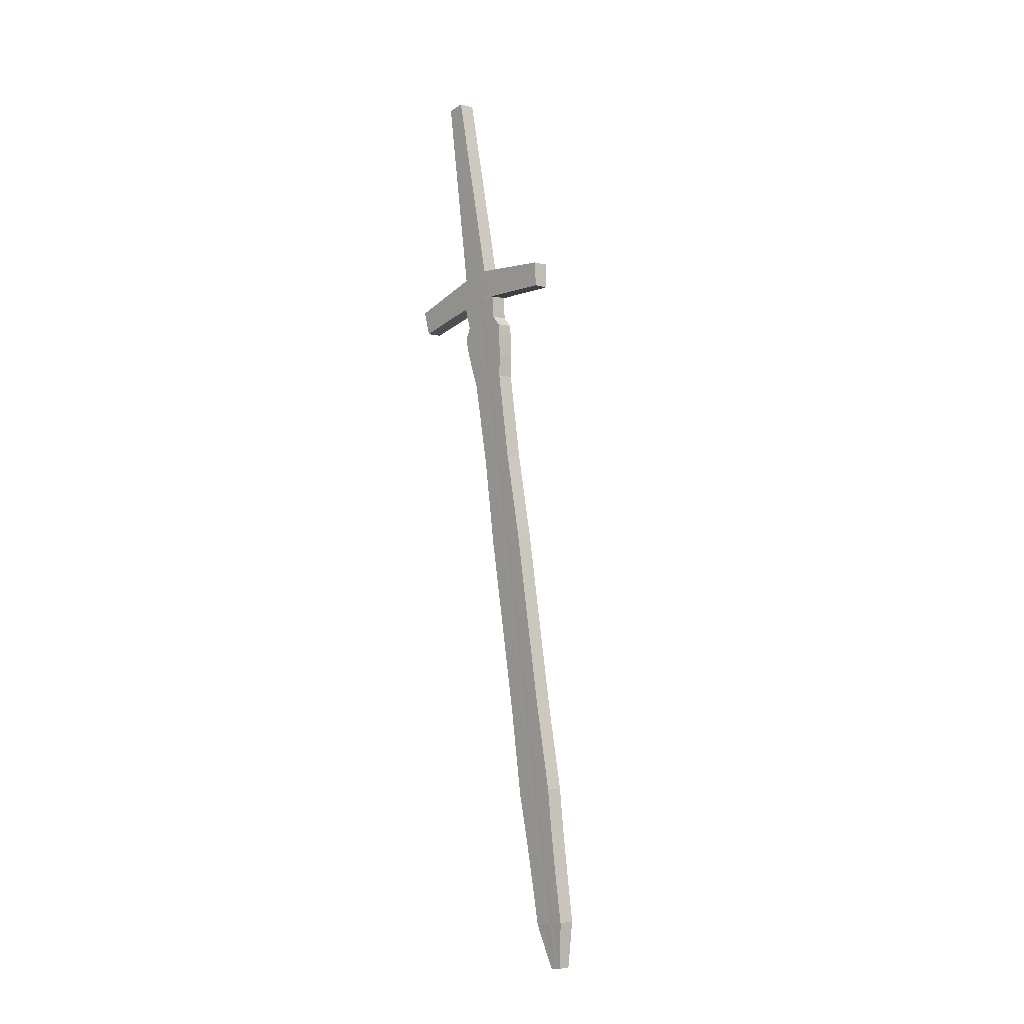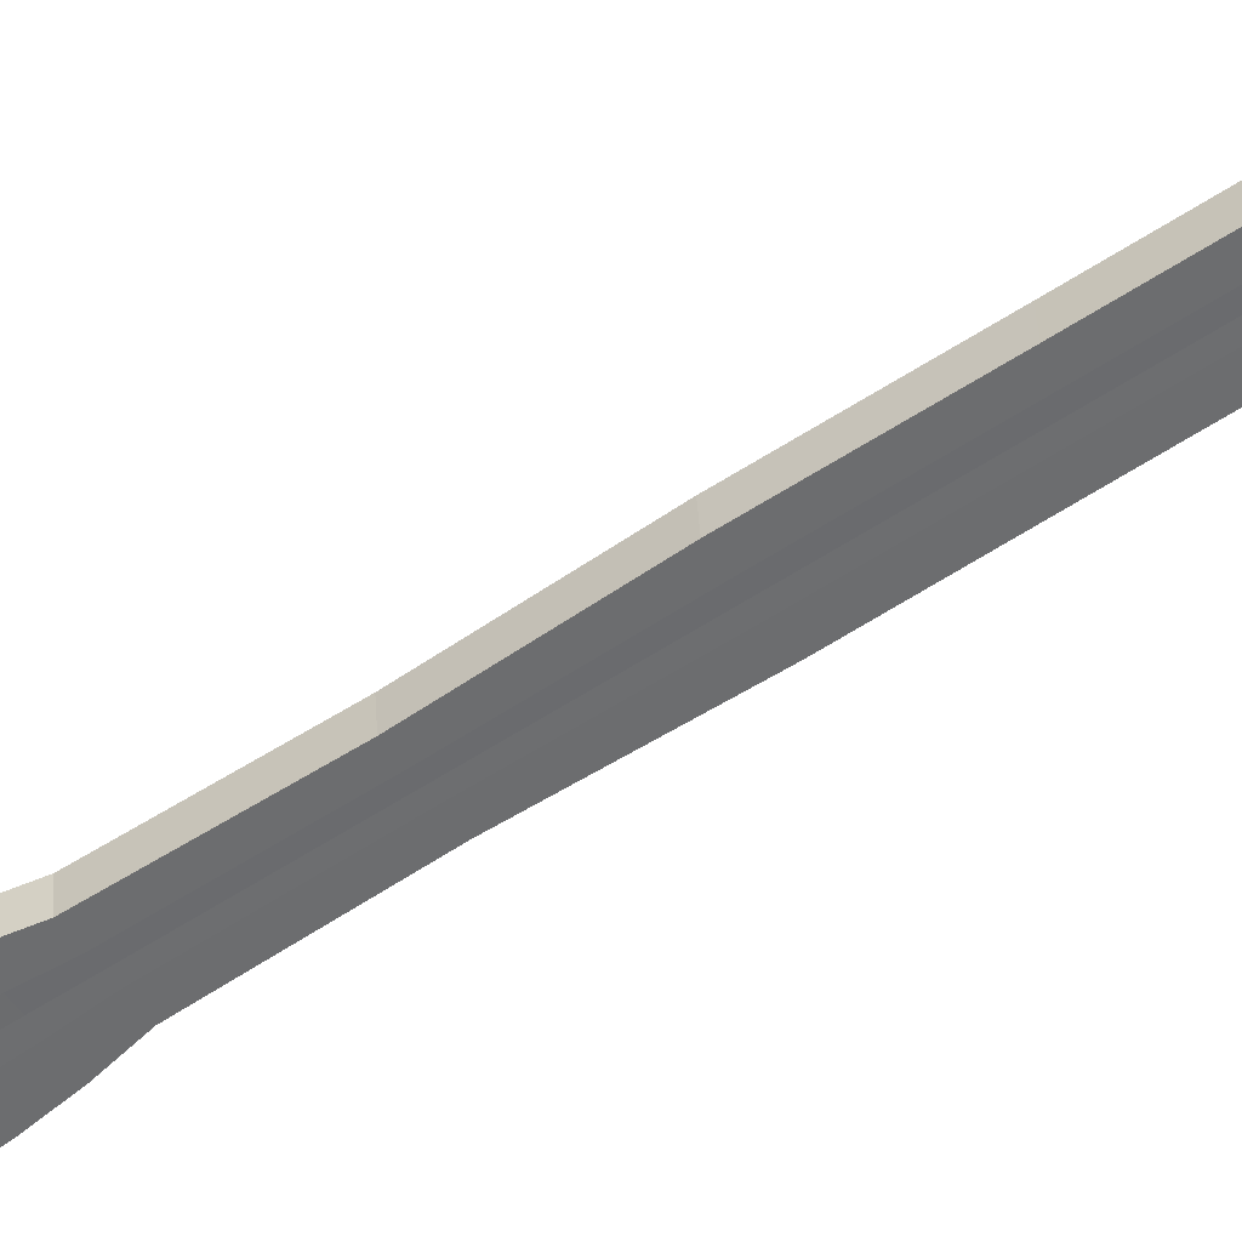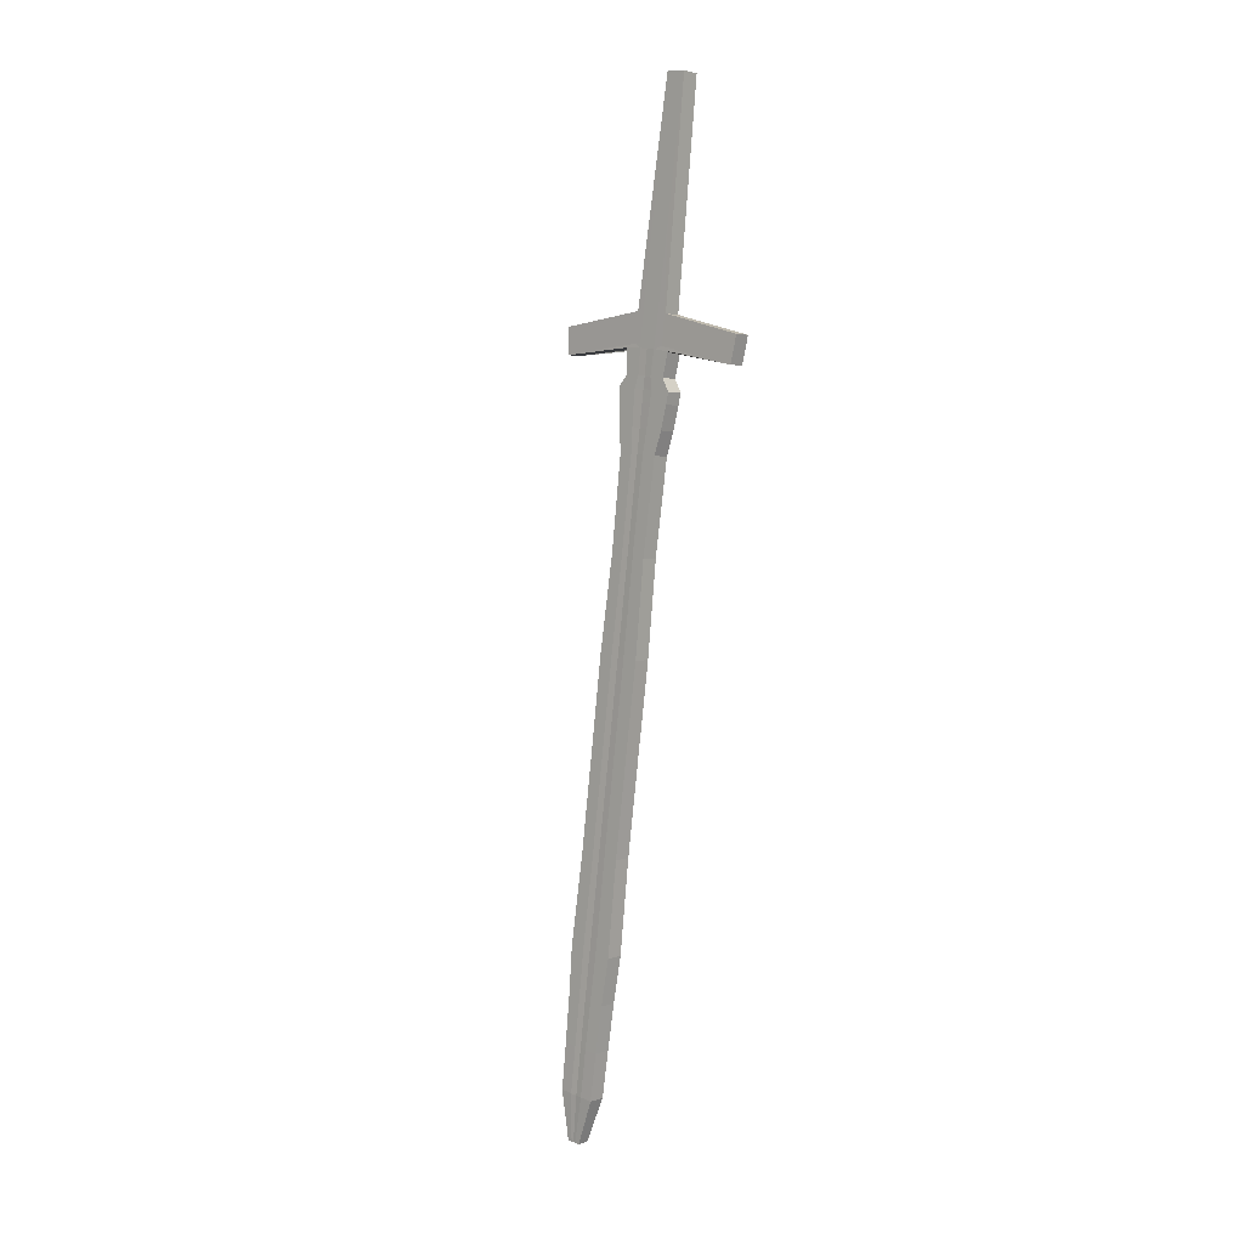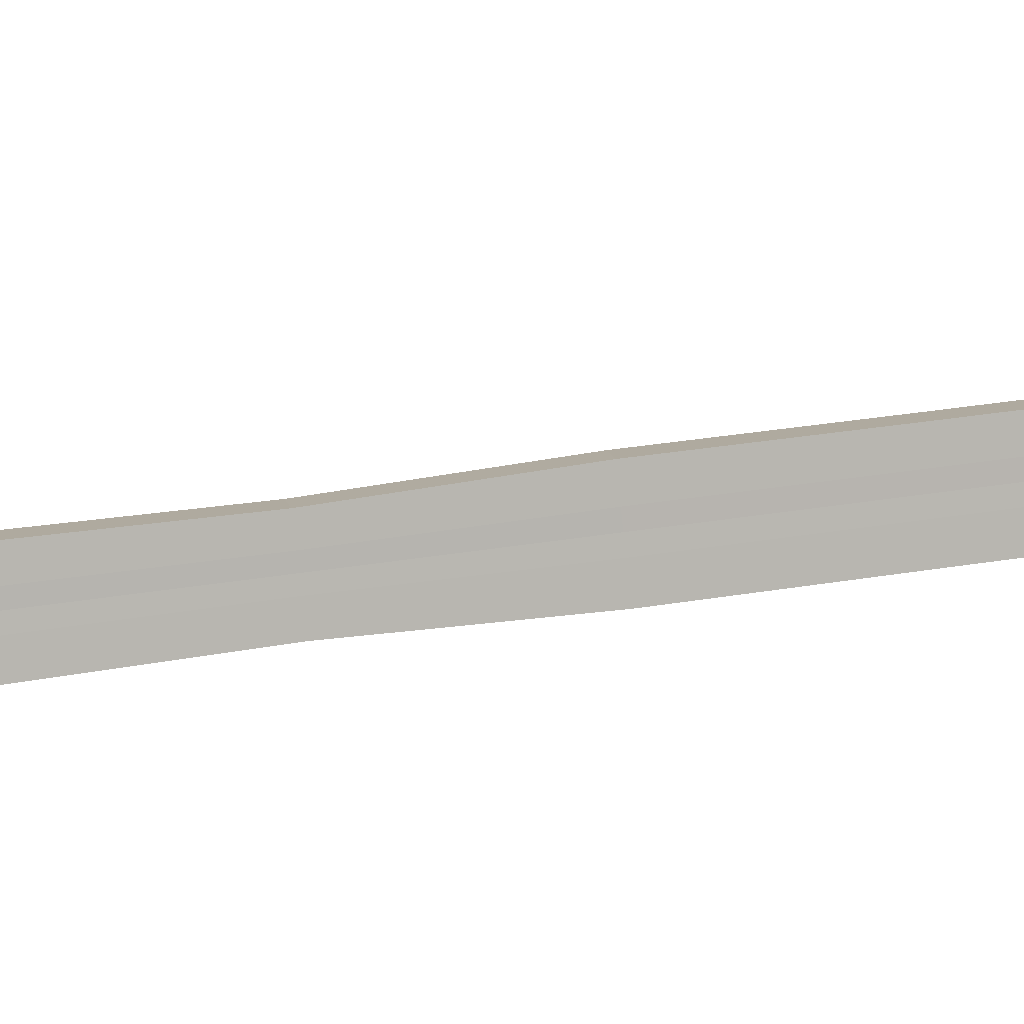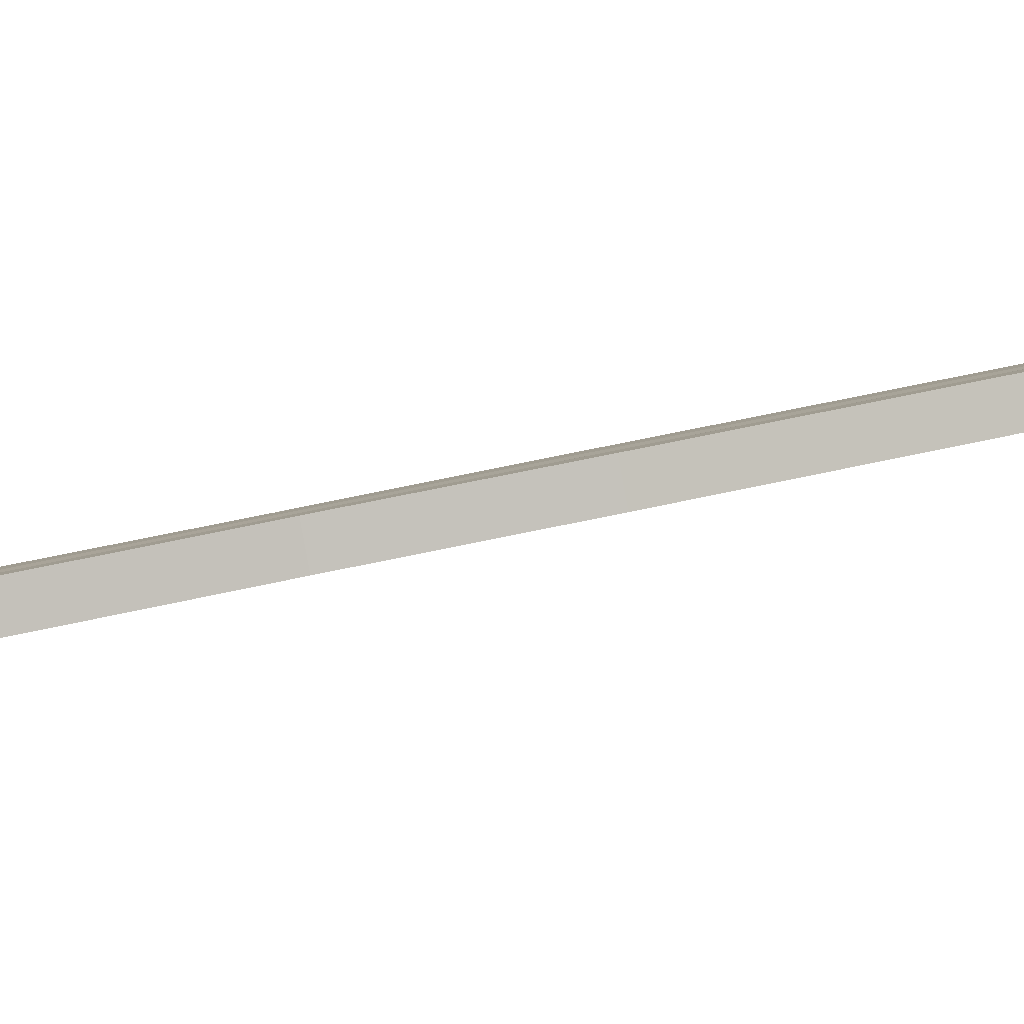
<metadata>
{"format":"obj","ext":"obj","renderer":"f3d","projection":"perspective","resolution":1024,"background":"white","views":[{"elev":-19.1,"azim":57.9,"up":"+Z"},{"elev":-42.4,"azim":125.3,"up":"+Y"},{"elev":15.0,"azim":-129.8,"up":"+Z"},{"elev":-72.5,"azim":96.8,"up":"+Y"},{"elev":8.8,"azim":76.7,"up":"+Y"}]}
</metadata>
<code>
v 0.07454 0.3356 -0.598
v -0.009802 0.407 -1.126
v 0.07596 0.3247 -0.5997
v -0.008753 0.399 -1.127
v -0.06566 0.3162 -0.5903
v -0.01929 0.4058 -1.126
v -0.06421 0.305 -0.5921
v -0.01824 0.3977 -1.127
v 0.009426 0.3702 -0.8661
v 0.01096 0.3584 -0.868
v -0.01887 0.3544 -0.8675
v -0.02041 0.3662 -0.8656
v 0.01417 0.3382 -0.7382
v -0.01261 0.3346 -0.7378
v -0.01415 0.3464 -0.7359
v 0.01263 0.35 -0.7363
v 0.006029 0.3904 -0.9959
v 0.007568 0.3786 -0.9978
v -0.02493 0.3743 -0.9973
v -0.02647 0.3861 -0.9954
v 0.01753 0.3283 -0.6733
v -0.01129 0.3245 -0.6729
v -0.01283 0.3362 -0.671
v 0.01599 0.3401 -0.6714
v 0.01202 0.3602 -0.8012
v 0.01356 0.3484 -0.8031
v -0.01676 0.3444 -0.8026
v -0.0183 0.3562 -0.8007
v 0.008512 0.3684 -0.9329
v -0.02113 0.3644 -0.9324
v -0.02267 0.3762 -0.9305
v 0.006974 0.3802 -0.931
v 0.000933 0.4 -1.061
v 0.002471 0.3882 -1.063
v -0.02448 0.3847 -1.062
v -0.02601 0.3965 -1.06
v 0.01681 0.2907 -0.4374
v -0.01176 0.3986 -1.127
v 0.01527 0.3025 -0.4356
v -0.01281 0.4066 -1.126
v -3.6e-05 0.3689 -0.866
v 0.001503 0.3571 -0.8678
v 0.005674 0.337 -0.7381
v 0.004136 0.3488 -0.7362
v -0.004276 0.389 -0.9957
v -0.002737 0.3772 -0.9976
v 0.006853 0.3389 -0.6713
v 0.008391 0.3271 -0.6732
v 0.003944 0.3471 -0.803
v 0.002405 0.3589 -0.8011
v -0.000887 0.3671 -0.9327
v -0.002426 0.3789 -0.9308
v -0.007612 0.3989 -1.061
v -0.006074 0.3871 -1.062
v -0.015 0.3982 -1.127
v 0.001809 0.3007 -0.4353
v -0.008684 0.3558 -0.8677
v -0.00347 0.3358 -0.7379
v -0.01383 0.3757 -0.9974
v -0.001452 0.3258 -0.673
v -0.006408 0.3458 -0.8028
v -0.01101 0.3658 -0.9326
v -0.01527 0.3859 -1.062
v 0.003348 0.2889 -0.4372
v -0.01605 0.4062 -1.126
v -0.01022 0.3676 -0.8658
v -0.005009 0.3476 -0.736
v -0.01537 0.3875 -0.9956
v -0.00299 0.3376 -0.6711
v -0.007946 0.3575 -0.8009
v -0.01255 0.3776 -0.9307
v -0.01681 0.3977 -1.06
v -0.000788 0.4048 -1.093
v 0.0007 0.3934 -1.095
v -0.0251 0.3899 -1.095
v -0.02658 0.4013 -1.093
v -0.008968 0.4037 -1.093
v -0.00748 0.3923 -1.095
v -0.01778 0.4025 -1.093
v -0.01629 0.3911 -1.095
v 0.004665 0.3834 -1.03
v -0.02434 0.3795 -1.03
v -0.02588 0.3913 -1.028
v 0.003126 0.3952 -1.028
v -0.004533 0.3821 -1.03
v -0.006071 0.3939 -1.028
v -0.01597 0.3926 -1.028
v -0.01443 0.3808 -1.03
v 0.02409 0.324 -0.641
v -0.01563 0.3187 -0.6403
v -0.01717 0.3305 -0.6385
v 0.02255 0.3358 -0.6391
v 0.0115 0.3223 -0.6408
v 0.009957 0.3341 -0.6389
v -0.003607 0.3323 -0.6387
v -0.002068 0.3205 -0.6405
v 0.01984 0.338 -0.6553
v 0.02138 0.3262 -0.6571
v -0.01404 0.3215 -0.6566
v -0.01558 0.3333 -0.6547
v 0.01015 0.3247 -0.657
v 0.008607 0.3365 -0.6551
v -0.003487 0.3349 -0.6549
v -0.001948 0.3231 -0.6568
v 0.01988 0.3209 -0.6247
v -0.01013 0.3169 -0.6242
v -0.01167 0.3287 -0.6223
v 0.01037 0.3196 -0.6245
v 0.008829 0.3314 -0.6226
v -0.001419 0.33 -0.6225
v 0.00012 0.3182 -0.6243
v 0.01835 0.3327 -0.6228
v 0.02349 0.3346 -0.631
v 0.02503 0.3228 -0.6329
v -0.01599 0.3174 -0.6322
v -0.01753 0.3292 -0.6303
v 0.01202 0.3211 -0.6326
v 0.01048 0.3329 -0.6308
v -0.003525 0.331 -0.6306
v -0.001986 0.3192 -0.6324
v 0.07316 0.3272 -0.6177
v -0.06264 0.3082 -0.6108
v -0.06409 0.3194 -0.609
v 0.01193 0.3166 -0.6043
v 0.0104 0.3284 -0.6024
v -0.00146 0.3268 -0.6022
v 7.9e-05 0.315 -0.6041
v 0.07175 0.338 -0.616
v 0.0209 0.3304 -0.6064
v 0.02243 0.3186 -0.6083
v -0.01152 0.314 -0.6075
v -0.01306 0.3258 -0.6056
v 0.01168 0.3171 -0.6075
v 0.01014 0.3289 -0.6057
v -0.001453 0.3273 -0.6055
v 8.5e-05 0.3155 -0.6073
v 0.01714 0.3142 -0.585
v -0.01264 0.4066 -1.126
v 0.000516 0.369 -0.866
v 0.004631 0.3489 -0.7362
v -0.003675 0.3891 -0.9958
v 0.007385 0.3389 -0.6713
v 0.002965 0.359 -0.8011
v -0.001878 0.379 -0.9309
v -0.007114 0.399 -1.061
v -0.01159 0.3986 -1.127
v 0.01561 0.326 -0.5831
v 0.002054 0.3572 -0.8678
v 0.006169 0.3371 -0.7381
v -0.002137 0.3773 -0.9976
v 0.008924 0.3271 -0.6732
v 0.004504 0.3472 -0.803
v -0.000339 0.3672 -0.9327
v -0.005576 0.3872 -1.063
v -0.007004 0.3923 -1.095
v -0.008491 0.4037 -1.093
v -0.003997 0.3822 -1.03
v -0.005535 0.394 -1.028
v 0.01223 0.3224 -0.6408
v 0.01069 0.3342 -0.6389
v 0.0108 0.3248 -0.657
v 0.009262 0.3366 -0.6551
v 0.009383 0.3315 -0.6226
v 0.01092 0.3197 -0.6245
v 0.01124 0.333 -0.6308
v 0.01278 0.3212 -0.6327
v 0.0155 0.3172 -0.6051
v 0.01397 0.3289 -0.6032
v 0.01231 0.3171 -0.6076
v 0.01077 0.3289 -0.6057
v -0.01531 0.3981 -1.127
v -0.007612 0.3229 -0.5828
v -0.009654 0.3557 -0.8677
v -0.004341 0.3357 -0.7379
v -0.01489 0.3756 -0.9974
v -0.002389 0.3256 -0.673
v -0.007394 0.3456 -0.8028
v -0.01197 0.3657 -0.9325
v -0.01615 0.3858 -1.062
v -0.006082 0.3111 -0.5846
v -0.01636 0.4062 -1.126
v -0.01119 0.3674 -0.8658
v -0.00588 0.3475 -0.736
v -0.01643 0.3874 -0.9956
v -0.003928 0.3374 -0.6711
v -0.008932 0.3574 -0.8009
v -0.01351 0.3775 -0.9307
v -0.01769 0.3976 -1.06
v -0.01861 0.4024 -1.093
v -0.01713 0.391 -1.095
v -0.01692 0.3925 -1.028
v -0.01538 0.3807 -1.03
v -0.004899 0.3321 -0.6386
v -0.00336 0.3203 -0.6405
v -0.004639 0.3348 -0.6549
v -0.0031 0.323 -0.6568
v -0.000856 0.3181 -0.6243
v -0.002395 0.3299 -0.6225
v -0.00332 0.3191 -0.6324
v -0.004859 0.3309 -0.6305
v -0.007426 0.3261 -0.6029
v -0.005896 0.3144 -0.6047
v -0.002559 0.3272 -0.6055
v -0.00102 0.3154 -0.6074
v 0.07445 0.326 -0.6094
v -0.06336 0.3068 -0.6022
v -0.06481 0.3179 -0.6004
v 0.01418 0.3047 -0.5276
v 0.01264 0.3165 -0.5257
v 4.2e-05 0.3148 -0.5255
v 0.001581 0.303 -0.5274
v 0.07303 0.3369 -0.6077
v 0.01473 0.3276 -0.594
v 0.01626 0.3158 -0.5958
v -0.005981 0.3129 -0.5955
v -0.007511 0.3246 -0.5936
v 0.0752 0.3254 -0.6046
v -0.06379 0.3059 -0.5971
v -0.06524 0.317 -0.5954
v 0.01549 0.2977 -0.4825
v 0.01396 0.3095 -0.4807
v 0.000926 0.3077 -0.4804
v 0.002464 0.2959 -0.4823
v 0.01517 0.3268 -0.5885
v 0.0167 0.315 -0.5904
v -0.006032 0.312 -0.5901
v -0.007562 0.3237 -0.5882
v 0.07379 0.3362 -0.6029
v 0.07572 0.3249 -0.6013
v -0.06408 0.3053 -0.5937
v -0.06553 0.3164 -0.5919
v 0.01639 0.2929 -0.4517
v 0.01486 0.3047 -0.4499
v 0.001529 0.3029 -0.4496
v 0.003068 0.2911 -0.4515
v 0.01547 0.3262 -0.5848
v 0.017 0.3145 -0.5867
v -0.006066 0.3114 -0.5863
v -0.007596 0.3231 -0.5845
v 0.0743 0.3358 -0.5995
v 0.01008 0.2898 -0.4373
v -0.01442 0.4063 -1.126
v -0.005092 0.368 -0.8659
v -0.000399 0.3479 -0.7362
v -0.009786 0.388 -0.9957
v 0.001969 0.3379 -0.6713
v -0.002733 0.358 -0.801
v -0.007448 0.378 -0.9308
v -0.01218 0.398 -1.061
v -0.01336 0.3982 -1.127
v 0.008541 0.3016 -0.4354
v -0.003596 0.3565 -0.8677
v 0.001096 0.3365 -0.738
v -0.008291 0.3765 -0.9975
v 0.003464 0.3265 -0.6731
v -0.001238 0.3465 -0.8029
v -0.005953 0.3665 -0.9326
v -0.01068 0.3865 -1.062
v -0.01189 0.3917 -1.095
v -0.01333 0.4028 -1.093
v -0.00949 0.3815 -1.03
v -0.01098 0.393 -1.028
v 0.004708 0.3215 -0.6406
v 0.003212 0.3329 -0.6388
v 0.004093 0.324 -0.6569
v 0.002597 0.3354 -0.655
v 0.003742 0.3304 -0.6226
v 0.005237 0.319 -0.6244
v 0.003515 0.3317 -0.6307
v 0.00501 0.3202 -0.6325
v 0.006007 0.3158 -0.6042
v 0.004468 0.3276 -0.6023
v 0.005884 0.3163 -0.6074
v 0.004346 0.3281 -0.6056
v 0.00634 0.3156 -0.5256
v 0.007878 0.3038 -0.5275
v 0.008979 0.2968 -0.4824
v 0.00744 0.3086 -0.4805
v 0.008192 0.3038 -0.4497
v 0.009731 0.292 -0.4516
f 73 74 4 2
f 190 75 8 171
f 75 76 6 8
f 156 73 2 138
f 180 172 5 7
f 146 138 2 4
f 143 25 9 139
f 27 28 12 11
f 177 27 11 173
f 25 26 10 9
f 24 21 13 16
f 176 22 14 174
f 22 23 15 14
f 142 24 16 140
f 144 32 17 141
f 30 31 20 19
f 178 30 19 175
f 32 29 18 17
f 162 97 24 142
f 99 100 23 22
f 196 99 22 176
f 97 98 21 24
f 16 13 26 25
f 174 14 27 177
f 14 15 28 27
f 140 16 25 143
f 9 10 29 32
f 173 11 30 178
f 11 12 31 30
f 139 9 32 144
f 158 84 33 145
f 82 83 36 35
f 192 82 35 179
f 84 81 34 33
f 157 85 54 154
f 262 86 53 249
f 243 41 52 248
f 148 42 51 153
f 244 44 50 247
f 149 43 49 152
f 161 101 48 151
f 266 102 47 246
f 153 51 46 150
f 248 52 45 245
f 246 47 44 244
f 151 48 43 149
f 152 49 42 148
f 247 50 41 243
f 250 242 40 38
f 137 147 39 37
f 260 77 40 242
f 155 78 38 146
f 189 79 65 181
f 171 181 65 55
f 186 70 66 182
f 185 69 67 183
f 187 71 68 184
f 195 103 69 185
f 183 67 70 186
f 182 66 71 187
f 191 87 72 188
f 261 88 63 258
f 252 57 62 257
f 253 58 61 256
f 265 104 60 255
f 257 62 59 254
f 255 60 58 253
f 256 61 57 252
f 241 251 56 64
f 259 80 55 250
f 258 63 80 259
f 188 72 79 189
f 154 54 78 155
f 249 53 77 260
f 145 33 73 156
f 35 36 76 75
f 179 35 75 190
f 33 34 74 73
f 254 59 88 261
f 184 68 87 191
f 245 45 86 262
f 150 46 85 157
f 17 18 81 84
f 175 19 82 192
f 19 20 83 82
f 141 17 84 158
f 270 120 96 263
f 200 119 95 193
f 269 118 94 264
f 166 117 93 159
f 113 114 89 92
f 199 115 90 194
f 115 116 91 90
f 165 113 92 160
f 263 96 104 265
f 193 95 103 195
f 264 94 102 266
f 159 93 101 161
f 92 89 98 97
f 194 90 99 196
f 90 91 100 99
f 160 92 97 162
f 170 129 112 163
f 131 132 107 106
f 204 131 106 197
f 129 130 105 112
f 169 133 108 164
f 274 134 109 267
f 203 135 110 198
f 273 136 111 268
f 163 112 113 165
f 106 107 116 115
f 197 106 115 199
f 112 105 114 113
f 164 108 117 166
f 267 109 118 269
f 198 110 119 200
f 268 111 120 270
f 276 211 127 271
f 216 210 126 201
f 275 209 125 272
f 214 208 124 167
f 212 205 121 128
f 215 206 122 202
f 206 207 123 122
f 213 212 128 168
f 271 127 136 273
f 201 126 135 203
f 272 125 134 274
f 167 124 133 169
f 128 121 130 129
f 202 122 131 204
f 122 123 132 131
f 168 128 129 170
f 125 168 170 134
f 121 167 169 130
f 209 213 168 125
f 205 214 167 121
f 105 164 166 114
f 109 163 165 118
f 130 169 164 105
f 134 170 163 109
f 94 160 162 102
f 89 159 161 98
f 118 165 160 94
f 114 166 159 89
f 45 141 158 86
f 18 150 157 81
f 53 145 156 77
f 34 154 155 74
f 74 155 146 4
f 3 1 147 137
f 26 152 148 10
f 21 151 149 13
f 29 153 150 18
f 98 161 151 21
f 13 149 152 26
f 10 148 153 29
f 81 157 154 34
f 86 158 145 53
f 41 139 144 52
f 44 140 143 50
f 102 162 142 47
f 52 144 141 45
f 47 142 140 44
f 50 143 139 41
f 38 40 138 146
f 77 156 138 40
f 127 202 204 136
f 123 201 203 132
f 211 215 202 127
f 207 216 201 123
f 107 198 200 116
f 111 197 199 120
f 132 203 198 107
f 136 204 197 111
f 96 194 196 104
f 91 193 195 100
f 120 199 194 96
f 116 200 193 91
f 59 175 192 88
f 20 184 191 83
f 63 179 190 80
f 36 188 189 76
f 83 191 188 36
f 12 182 187 31
f 15 183 186 28
f 100 195 185 23
f 31 187 184 20
f 23 185 183 15
f 28 186 182 12
f 8 6 181 171
f 76 189 181 6
f 88 192 179 63
f 57 173 178 62
f 58 174 177 61
f 104 196 176 60
f 62 178 175 59
f 60 176 174 58
f 61 177 173 57
f 64 56 172 180
f 80 190 171 55
f 219 227 216 207
f 223 226 215 211
f 217 225 214 205
f 221 224 213 209
f 224 228 212 213
f 218 219 207 206
f 226 218 206 215
f 228 217 205 212
f 225 220 208 214
f 278 221 209 275
f 227 222 210 216
f 277 223 211 276
f 280 235 223 277
f 239 234 222 227
f 279 233 221 278
f 237 232 220 225
f 240 229 217 228
f 238 230 218 226
f 230 231 219 218
f 236 240 228 224
f 233 236 224 221
f 229 237 225 217
f 235 238 226 223
f 231 239 227 219
f 5 172 239 231
f 64 180 238 235
f 3 137 237 229
f 39 147 236 233
f 147 1 240 236
f 7 5 231 230
f 180 7 230 238
f 1 3 229 240
f 137 37 232 237
f 251 39 233 279
f 172 56 234 239
f 241 64 235 280
f 37 241 280 232
f 56 251 279 234
f 234 279 278 222
f 232 280 277 220
f 220 277 276 208
f 222 278 275 210
f 126 272 274 135
f 124 271 273 133
f 210 275 272 126
f 208 276 271 124
f 108 268 270 117
f 110 267 269 119
f 133 273 268 108
f 135 274 267 110
f 95 264 266 103
f 93 263 265 101
f 119 269 264 95
f 117 270 263 93
f 68 245 262 87
f 46 254 261 85
f 72 249 260 79
f 54 258 259 78
f 78 259 250 38
f 37 39 251 241
f 49 256 252 42
f 48 255 253 43
f 51 257 254 46
f 101 265 255 48
f 43 253 256 49
f 42 252 257 51
f 85 261 258 54
f 79 260 242 65
f 55 65 242 250
f 70 247 243 66
f 69 246 244 67
f 71 248 245 68
f 103 266 246 69
f 67 244 247 70
f 66 243 248 71
f 87 262 249 72

</code>
